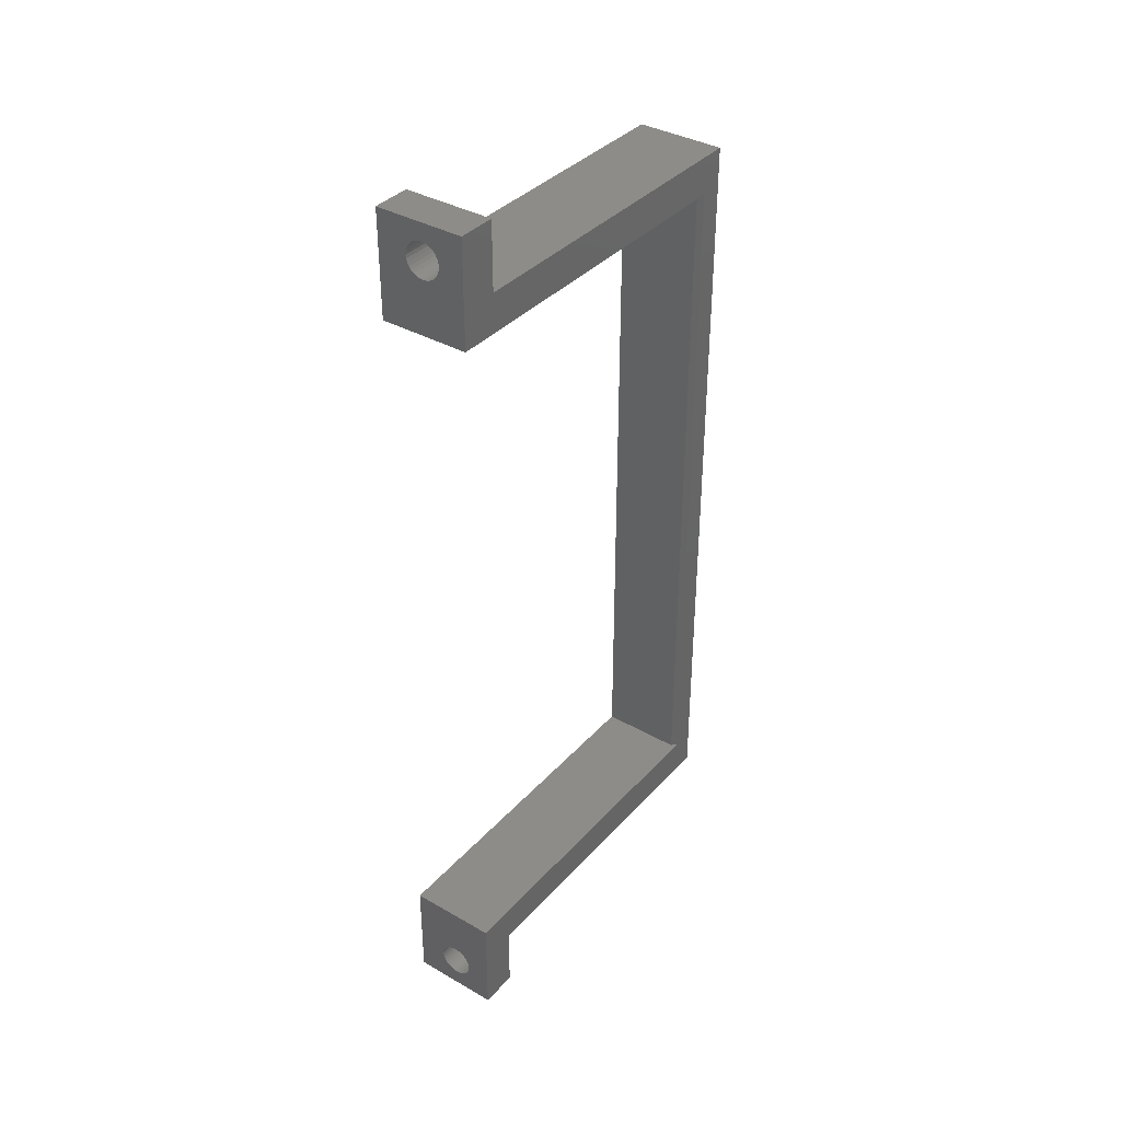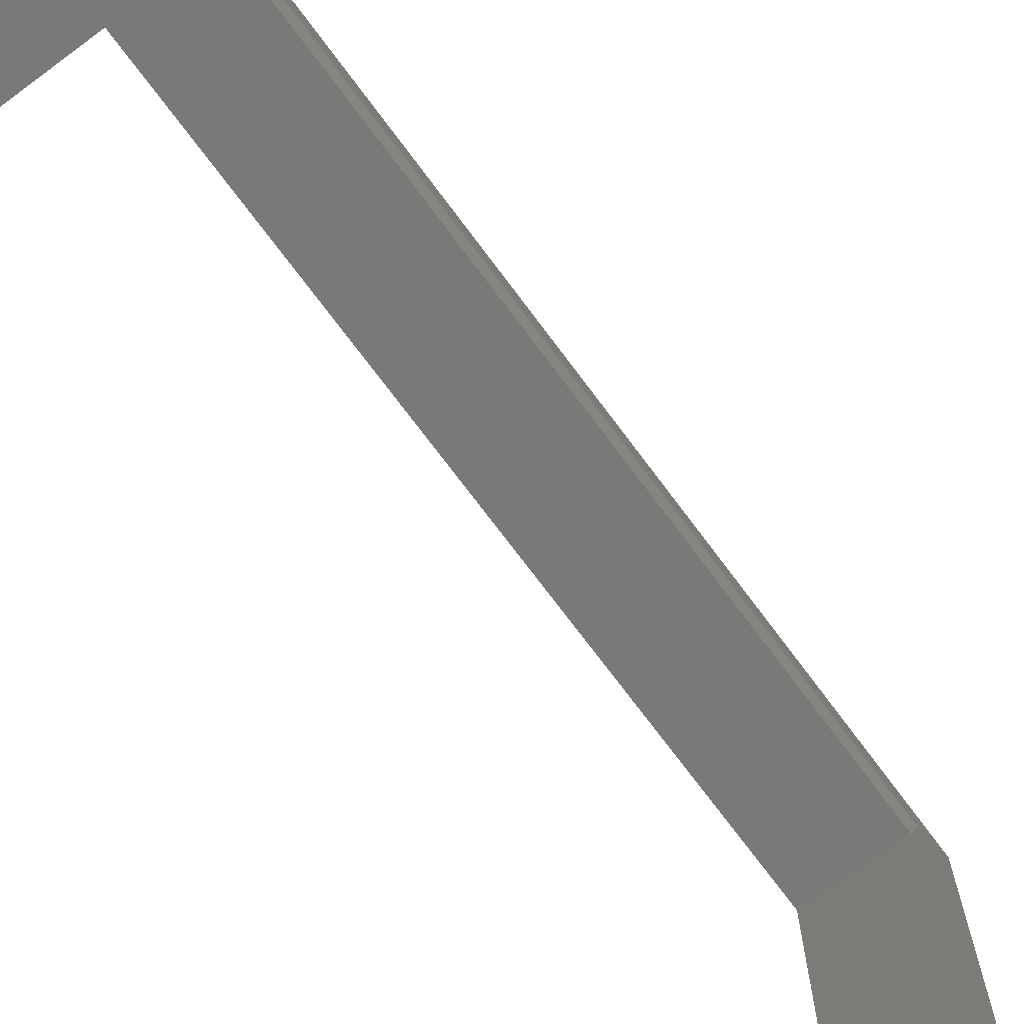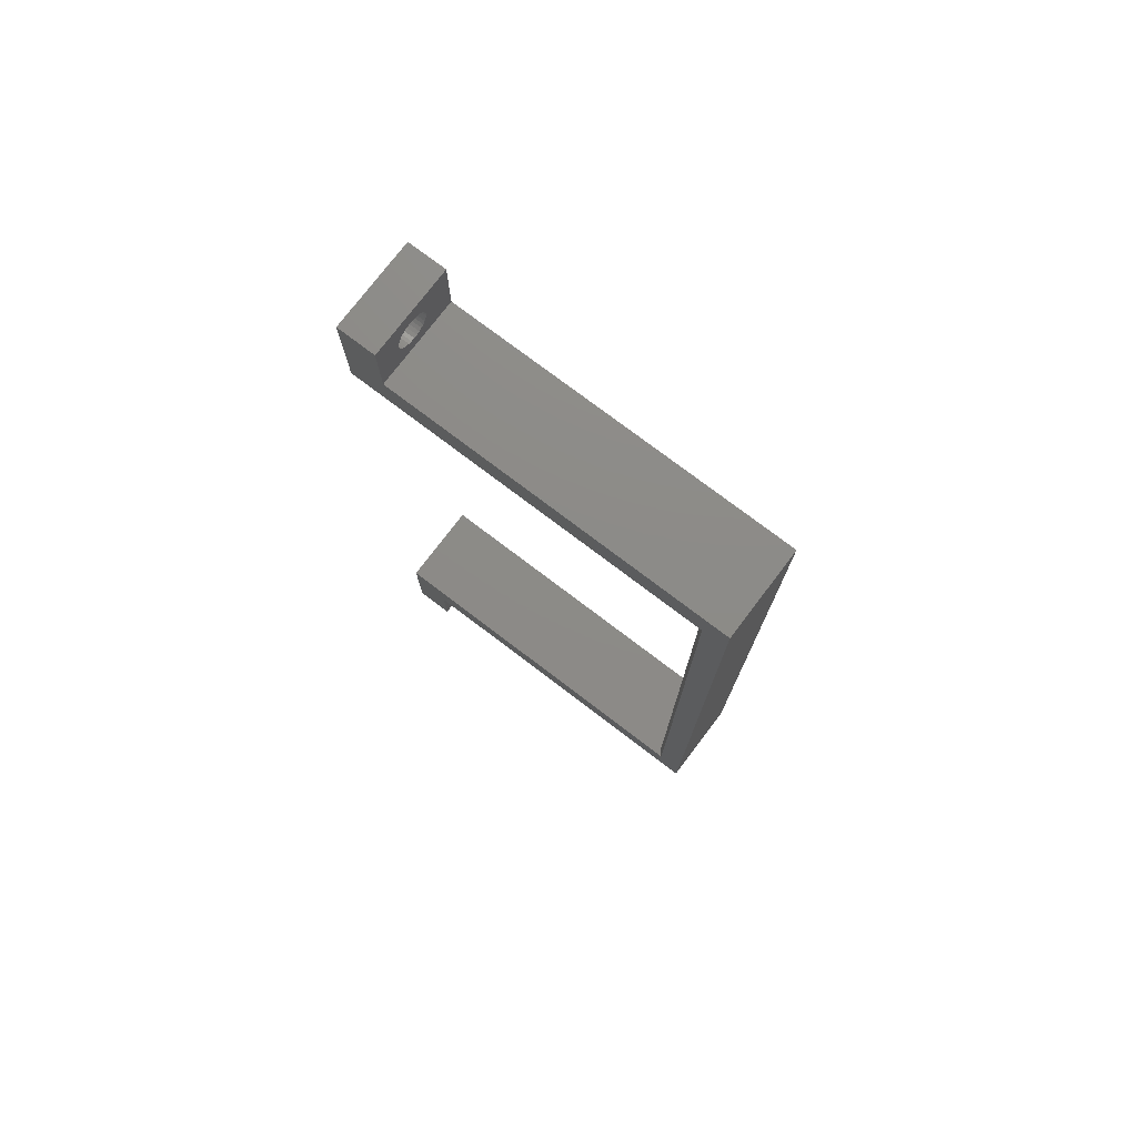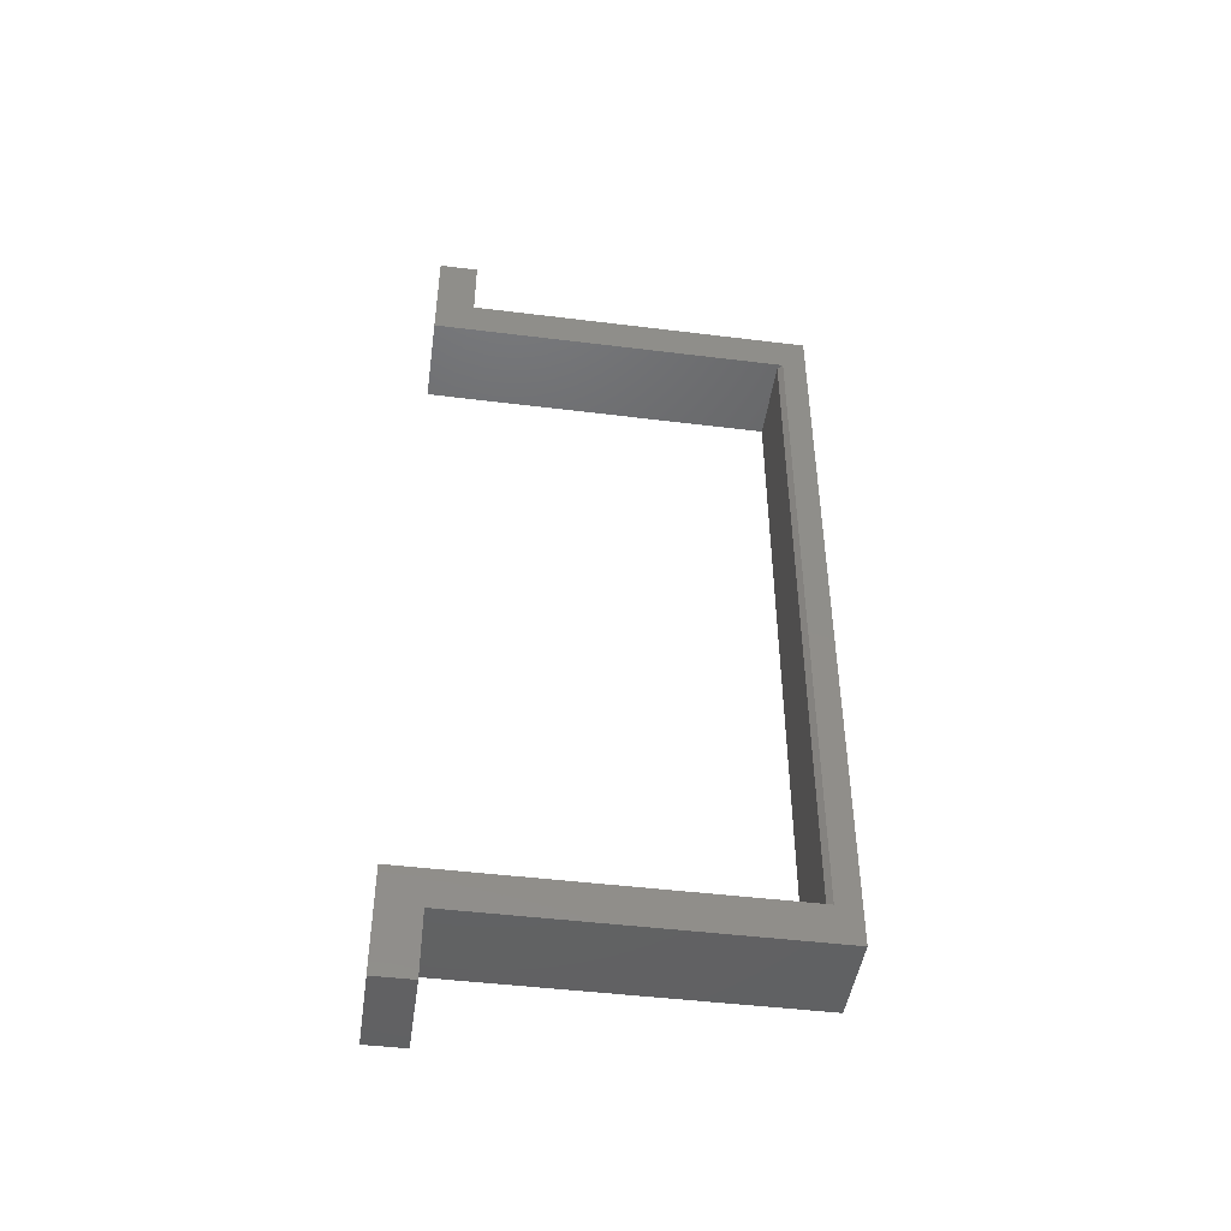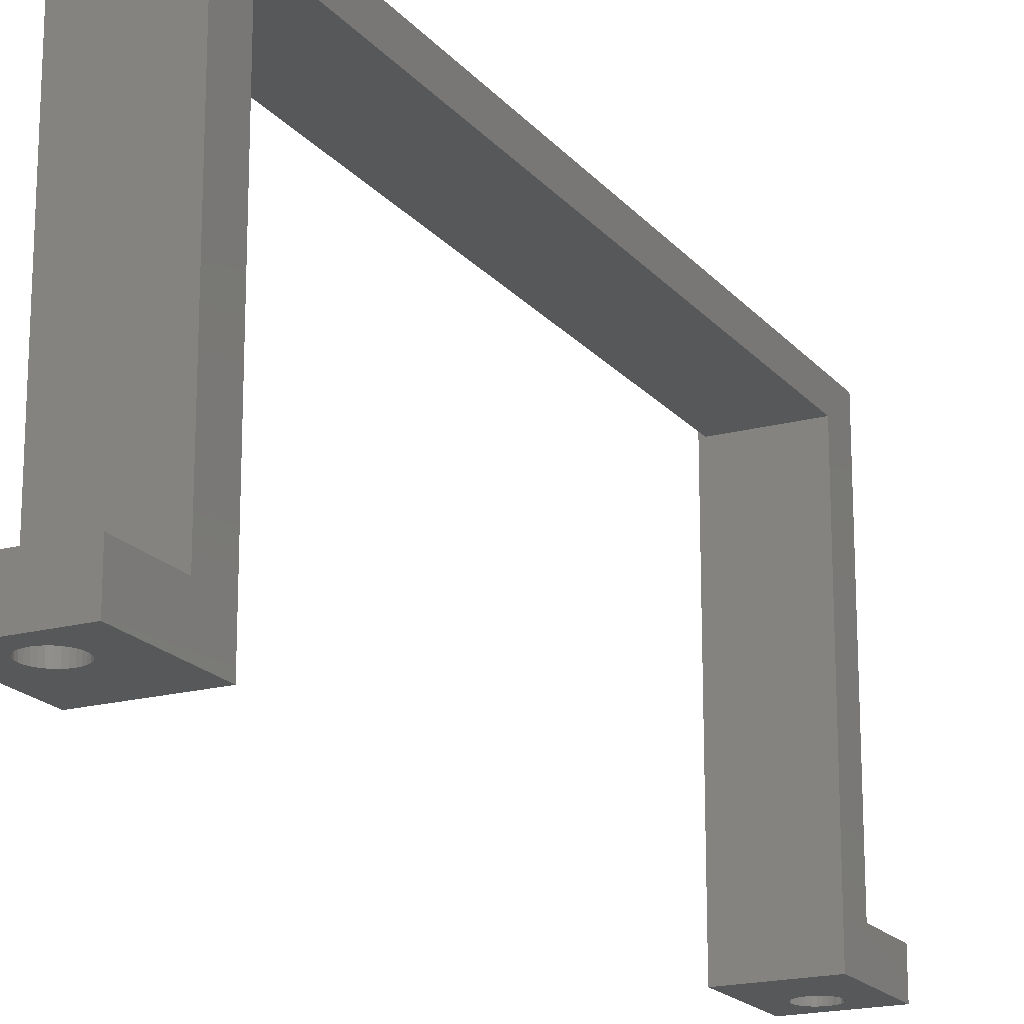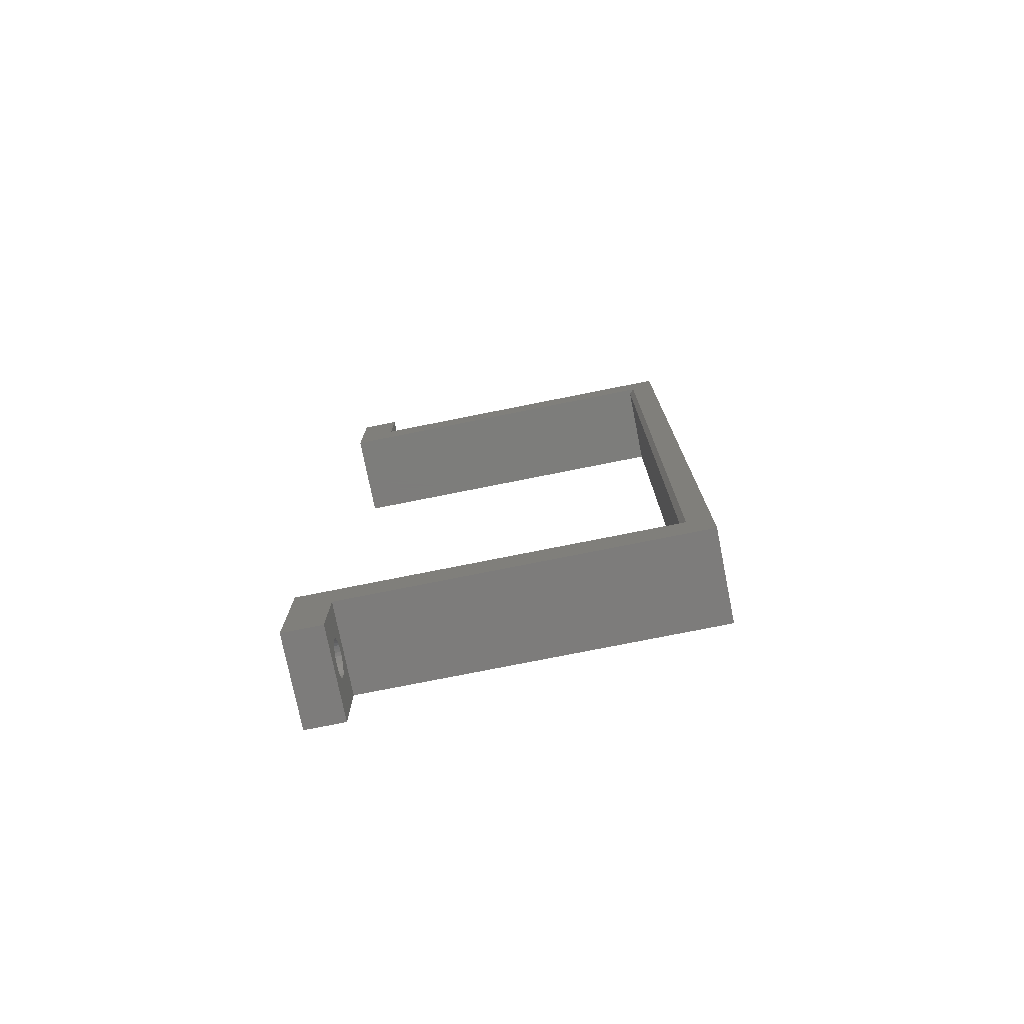
<metadata>
{"format":"stl","ext":"stl","renderer":"f3d","projection":"perspective","resolution":1024,"background":"white","views":[{"elev":37.0,"azim":-143.6,"up":"+Y"},{"elev":-71.9,"azim":-143.4,"up":"+Z"},{"elev":76.2,"azim":-52.8,"up":"+Y"},{"elev":-46.0,"azim":-98.1,"up":"+Y"},{"elev":-18.8,"azim":27.0,"up":"+Z"},{"elev":-76.2,"azim":-78.7,"up":"+Y"}]}
</metadata>
<code>
# stl→obj: 154 verts, 312 faces
v 0.06669 -0.6052 -0.4453
v 0.0613 -0.6057 -0.3848
v 0.0613 -0.6057 -0.4453
v 0.05612 -0.6073 -0.3848
v 0.05612 -0.6073 -0.4453
v 0.05134 -0.6098 -0.3848
v 0.05134 -0.6098 -0.4453
v 0.04716 -0.6133 -0.3848
v 0.04716 -0.6133 -0.4453
v 0.04372 -0.6175 -0.3848
v 0.04372 -0.6175 -0.4453
v 0.04117 -0.6222 -0.3848
v 0.04117 -0.6222 -0.4453
v 0.03959 -0.6274 -0.3848
v 0.03959 -0.6274 -0.4453
v 0.03906 -0.6328 -0.3848
v 0.03906 -0.6328 -0.4453
v 0.06669 -0.6052 -0.3848
v 0.07208 -0.6057 -0.4453
v 0.07208 -0.6057 -0.3848
v 0.07727 -0.6073 -0.4453
v 0.07727 -0.6073 -0.3848
v 0.08205 -0.6098 -0.4453
v 0.08205 -0.6098 -0.3848
v 0.08623 -0.6133 -0.4453
v 0.08623 -0.6133 -0.3848
v 0.08967 -0.6175 -0.4453
v 0.08967 -0.6175 -0.3848
v 0.09222 -0.6222 -0.4453
v 0.09222 -0.6222 -0.3848
v 0.09379 -0.6274 -0.4453
v 0.09379 -0.6274 -0.3848
v 0.09433 -0.6328 -0.4453
v 0.09433 -0.6328 -0.3848
v 0.06669 -0.6604 -0.4453
v 0.07208 -0.6599 -0.3848
v 0.07208 -0.6599 -0.4453
v 0.07727 -0.6583 -0.3848
v 0.07727 -0.6583 -0.4453
v 0.08205 -0.6558 -0.3848
v 0.08205 -0.6558 -0.4453
v 0.08623 -0.6524 -0.3848
v 0.08623 -0.6524 -0.4453
v 0.08967 -0.6482 -0.3848
v 0.08967 -0.6482 -0.4453
v 0.09222 -0.6434 -0.3848
v 0.09222 -0.6434 -0.4453
v 0.09379 -0.6382 -0.3848
v 0.09379 -0.6382 -0.4453
v 0.06669 -0.6604 -0.3848
v 0.0613 -0.6599 -0.4453
v 0.0613 -0.6599 -0.3848
v 0.05612 -0.6583 -0.4453
v 0.05612 -0.6583 -0.3848
v 0.05134 -0.6558 -0.4453
v 0.05134 -0.6558 -0.3848
v 0.04716 -0.6524 -0.4453
v 0.04716 -0.6524 -0.3848
v 0.04372 -0.6482 -0.4453
v 0.04372 -0.6482 -0.3848
v 0.04117 -0.6434 -0.4453
v 0.04117 -0.6434 -0.3848
v 0.03959 -0.6382 -0.4453
v 0.03959 -0.6382 -0.3848
v -3.36e-18 -0.6875 -0.3848
v 0.1406 -0.6875 -0.3848
v -3.36e-18 -0.5816 -0.3848
v 0.1406 -0.5816 -0.3848
v 5.658e-34 -0.5211 -0.4453
v 0.1406 -0.5211 -0.4453
v 0 -0.6875 -0.4453
v 0.1406 -0.6875 -0.4453
v 0.06669 0.7229 -0.4453
v 0.0613 0.7224 -0.3848
v 0.0613 0.7224 -0.4453
v 0.05612 0.7208 -0.3848
v 0.05612 0.7208 -0.4453
v 0.05134 0.7183 -0.3848
v 0.05134 0.7183 -0.4453
v 0.04716 0.7149 -0.3848
v 0.04716 0.7149 -0.4453
v 0.04372 0.7107 -0.3848
v 0.04372 0.7107 -0.4453
v 0.04117 0.7059 -0.3848
v 0.04117 0.7059 -0.4453
v 0.03959 0.7007 -0.3848
v 0.03959 0.7007 -0.4453
v 0.03906 0.6953 -0.3848
v 0.03906 0.6953 -0.4453
v 0.06669 0.7229 -0.3848
v 0.07208 0.7224 -0.4453
v 0.07208 0.7224 -0.3848
v 0.07727 0.7208 -0.4453
v 0.07727 0.7208 -0.3848
v 0.08205 0.7183 -0.4453
v 0.08205 0.7183 -0.3848
v 0.08623 0.7149 -0.4453
v 0.08623 0.7149 -0.3848
v 0.08967 0.7107 -0.4453
v 0.08967 0.7107 -0.3848
v 0.09222 0.7059 -0.4453
v 0.09222 0.7059 -0.3848
v 0.09379 0.7007 -0.4453
v 0.09379 0.7007 -0.3848
v 0.09433 0.6953 -0.4453
v 0.09433 0.6953 -0.3848
v 0.06669 0.6677 -0.4453
v 0.07208 0.6682 -0.3848
v 0.07208 0.6682 -0.4453
v 0.07727 0.6698 -0.3848
v 0.07727 0.6698 -0.4453
v 0.08205 0.6723 -0.3848
v 0.08205 0.6723 -0.4453
v 0.08623 0.6758 -0.3848
v 0.08623 0.6758 -0.4453
v 0.08967 0.68 -0.3848
v 0.08967 0.68 -0.4453
v 0.09222 0.6847 -0.3848
v 0.09222 0.6847 -0.4453
v 0.09379 0.6899 -0.3848
v 0.09379 0.6899 -0.4453
v 0.06669 0.6677 -0.3848
v 0.0613 0.6682 -0.4453
v 0.0613 0.6682 -0.3848
v 0.05612 0.6698 -0.4453
v 0.05612 0.6698 -0.3848
v 0.05134 0.6723 -0.4453
v 0.05134 0.6723 -0.3848
v 0.04716 0.6758 -0.4453
v 0.04716 0.6758 -0.3848
v 0.04372 0.68 -0.4453
v 0.04372 0.68 -0.3848
v 0.04117 0.6847 -0.4453
v 0.04117 0.6847 -0.3848
v 0.03959 0.6899 -0.4453
v 0.03959 0.6899 -0.3848
v -3.36e-18 0.6441 -0.3848
v 0.1406 0.6441 -0.3848
v -3.36e-18 0.75 -0.3848
v 0.1406 0.75 -0.3848
v 6.163e-33 0.5836 -0.4453
v 0.1406 0.5836 -0.4453
v 4.886e-33 0.75 -0.4453
v 0.1406 0.75 -0.4453
v -3.151e-17 0.5836 0.1224
v -3.36e-17 0.6441 0.16
v -3.151e-17 -0.5211 0.1224
v -3.36e-17 -0.5816 0.16
v 0.1406 -0.5211 0.1146
v 0.007812 -0.5211 0.1146
v 0.1406 0.5836 0.1146
v 0.007812 0.5836 0.1146
v 0.1406 -0.5816 0.16
v 0.1406 0.6441 0.16
f 1 2 3
f 3 2 4
f 3 4 5
f 5 4 6
f 5 6 7
f 7 6 8
f 7 8 9
f 9 8 10
f 9 10 11
f 11 10 12
f 11 12 13
f 13 12 14
f 13 14 15
f 15 14 16
f 15 16 17
f 2 1 18
f 18 1 19
f 18 19 20
f 20 19 21
f 20 21 22
f 22 21 23
f 22 23 24
f 24 23 25
f 24 25 26
f 26 25 27
f 26 27 28
f 28 27 29
f 28 29 30
f 30 29 31
f 30 31 32
f 32 31 33
f 32 33 34
f 35 36 37
f 37 36 38
f 37 38 39
f 39 38 40
f 39 40 41
f 41 40 42
f 41 42 43
f 43 42 44
f 43 44 45
f 45 44 46
f 45 46 47
f 47 46 48
f 47 48 49
f 49 48 34
f 49 34 33
f 36 35 50
f 50 35 51
f 50 51 52
f 52 51 53
f 52 53 54
f 54 53 55
f 54 55 56
f 56 55 57
f 56 57 58
f 58 57 59
f 58 59 60
f 60 59 61
f 60 61 62
f 62 61 63
f 62 63 64
f 64 63 17
f 64 17 16
f 65 66 50
f 65 50 52
f 65 52 54
f 65 54 56
f 65 56 58
f 65 58 60
f 65 60 62
f 65 62 64
f 65 64 16
f 65 16 14
f 67 65 14
f 67 14 12
f 67 12 10
f 67 10 8
f 67 8 6
f 67 6 4
f 67 4 2
f 67 2 18
f 67 18 68
f 66 68 32
f 66 32 34
f 66 34 48
f 66 48 46
f 66 46 44
f 66 44 42
f 66 42 40
f 66 40 38
f 66 38 36
f 66 36 50
f 68 18 20
f 68 20 22
f 68 22 24
f 68 24 26
f 68 26 28
f 68 28 30
f 68 30 32
f 69 70 1
f 69 1 3
f 69 3 5
f 69 5 7
f 69 7 9
f 69 9 11
f 69 11 13
f 69 13 15
f 69 15 17
f 69 17 63
f 71 69 63
f 71 63 61
f 71 61 59
f 71 59 57
f 71 57 55
f 71 55 53
f 71 53 51
f 71 51 35
f 71 35 72
f 70 72 49
f 70 49 33
f 70 33 31
f 70 31 29
f 70 29 27
f 70 27 25
f 70 25 23
f 70 23 21
f 70 21 19
f 70 19 1
f 72 35 37
f 72 37 39
f 72 39 41
f 72 41 43
f 72 43 45
f 72 45 47
f 72 47 49
f 73 74 75
f 75 74 76
f 75 76 77
f 77 76 78
f 77 78 79
f 79 78 80
f 79 80 81
f 81 80 82
f 81 82 83
f 83 82 84
f 83 84 85
f 85 84 86
f 85 86 87
f 87 86 88
f 87 88 89
f 74 73 90
f 90 73 91
f 90 91 92
f 92 91 93
f 92 93 94
f 94 93 95
f 94 95 96
f 96 95 97
f 96 97 98
f 98 97 99
f 98 99 100
f 100 99 101
f 100 101 102
f 102 101 103
f 102 103 104
f 104 103 105
f 104 105 106
f 107 108 109
f 109 108 110
f 109 110 111
f 111 110 112
f 111 112 113
f 113 112 114
f 113 114 115
f 115 114 116
f 115 116 117
f 117 116 118
f 117 118 119
f 119 118 120
f 119 120 121
f 121 120 106
f 121 106 105
f 108 107 122
f 122 107 123
f 122 123 124
f 124 123 125
f 124 125 126
f 126 125 127
f 126 127 128
f 128 127 129
f 128 129 130
f 130 129 131
f 130 131 132
f 132 131 133
f 132 133 134
f 134 133 135
f 134 135 136
f 136 135 89
f 136 89 88
f 137 138 122
f 137 122 124
f 137 124 126
f 137 126 128
f 137 128 130
f 137 130 132
f 137 132 134
f 137 134 136
f 137 136 88
f 137 88 86
f 139 137 86
f 139 86 84
f 139 84 82
f 139 82 80
f 139 80 78
f 139 78 76
f 139 76 74
f 139 74 90
f 139 90 140
f 138 140 104
f 138 104 106
f 138 106 120
f 138 120 118
f 138 118 116
f 138 116 114
f 138 114 112
f 138 112 110
f 138 110 108
f 138 108 122
f 140 90 92
f 140 92 94
f 140 94 96
f 140 96 98
f 140 98 100
f 140 100 102
f 140 102 104
f 141 133 131
f 141 131 129
f 141 129 127
f 141 127 125
f 141 125 123
f 141 123 107
f 141 107 142
f 143 144 73
f 143 73 75
f 143 75 77
f 143 77 79
f 143 79 81
f 143 81 83
f 143 83 85
f 143 85 87
f 143 87 89
f 143 89 135
f 143 135 133
f 143 133 141
f 142 107 109
f 142 109 111
f 142 111 113
f 142 113 115
f 142 115 117
f 142 117 119
f 144 142 119
f 144 119 121
f 144 121 105
f 144 105 103
f 144 103 101
f 144 101 99
f 144 99 97
f 144 97 95
f 144 95 93
f 144 93 91
f 144 91 73
f 145 137 141
f 141 137 139
f 141 139 143
f 137 145 146
f 146 145 147
f 146 147 148
f 148 147 69
f 148 69 67
f 67 69 71
f 67 71 65
f 149 150 151
f 151 150 152
f 149 70 150
f 150 70 69
f 150 69 147
f 142 151 141
f 141 151 152
f 141 152 145
f 153 148 68
f 68 148 67
f 138 137 154
f 154 137 146
f 150 147 152
f 152 147 145
f 66 72 68
f 68 72 70
f 68 70 153
f 153 70 149
f 153 149 154
f 154 149 151
f 154 151 138
f 138 151 142
f 138 142 140
f 140 142 144
f 65 71 66
f 66 71 72
f 154 146 153
f 153 146 148
f 143 139 144
f 144 139 140

</code>
